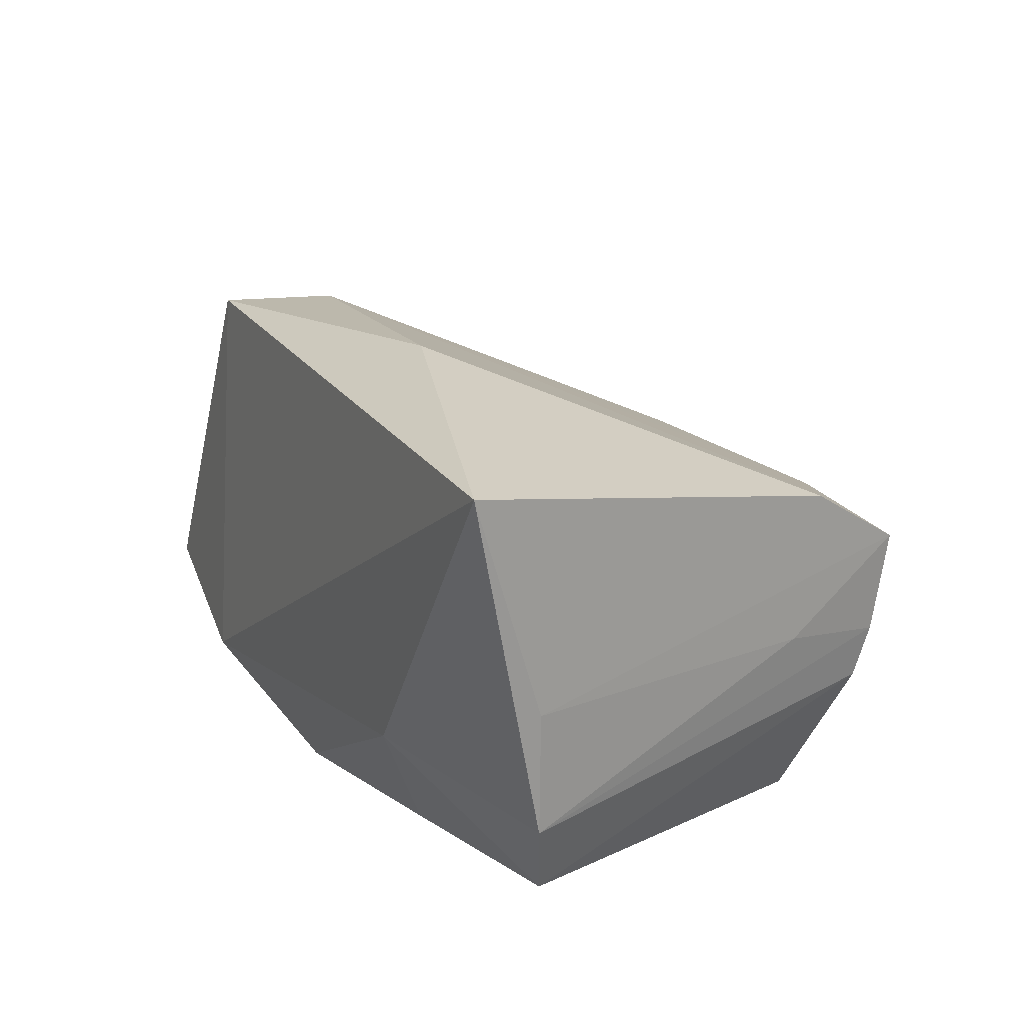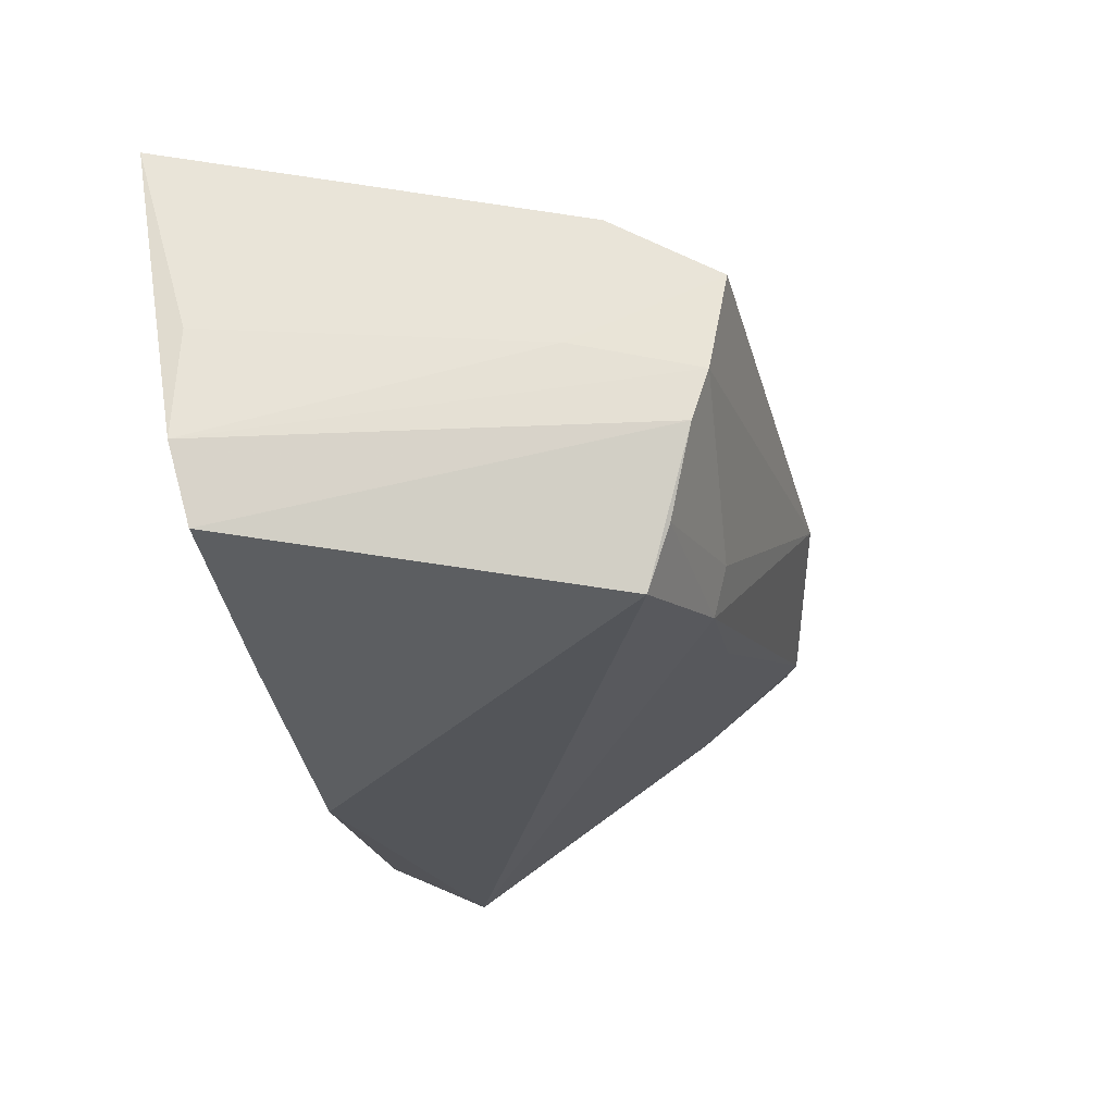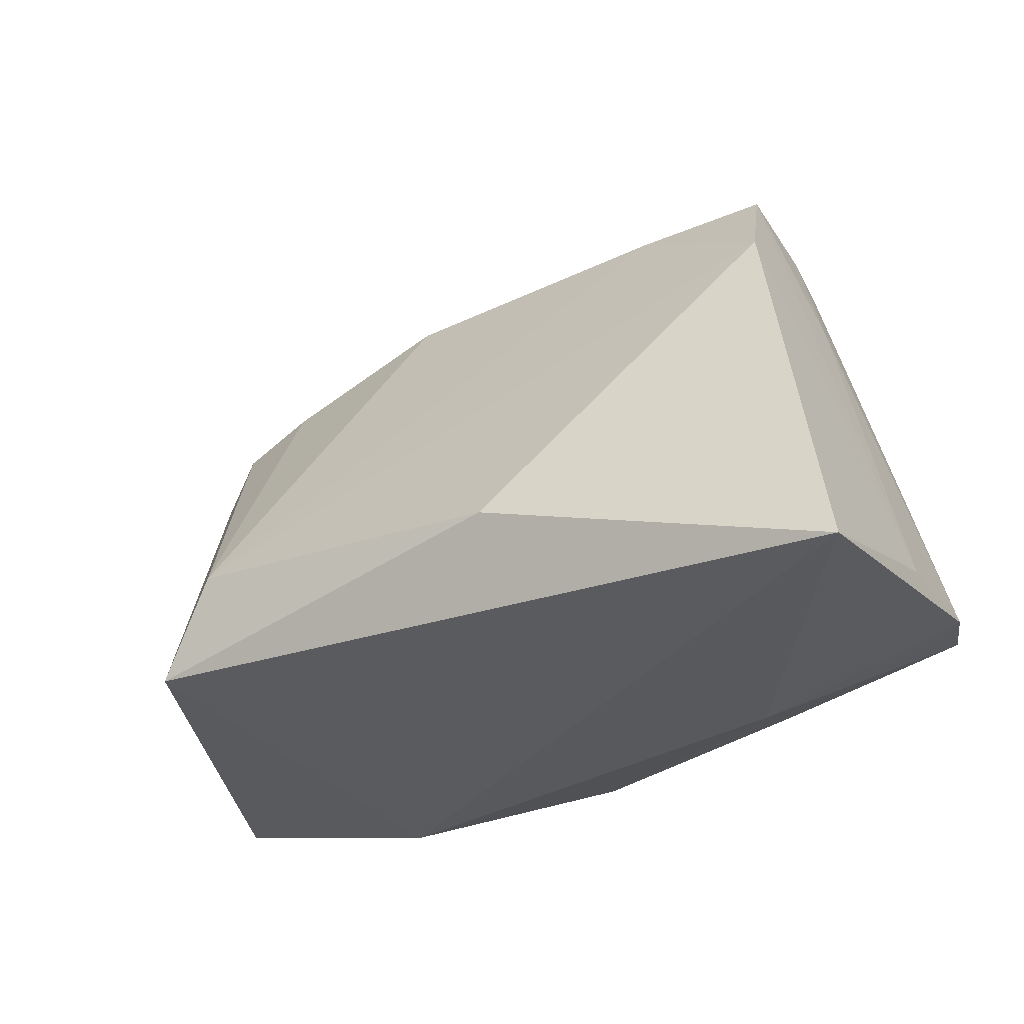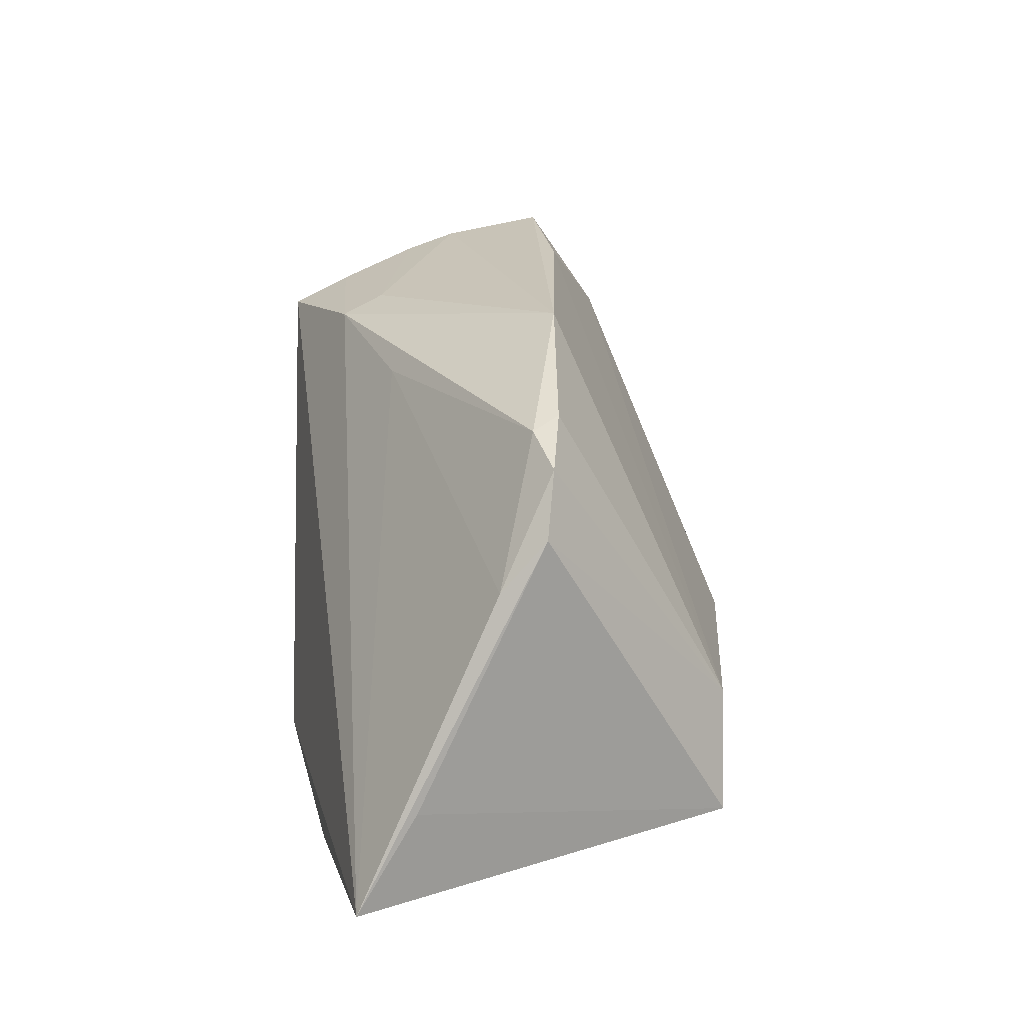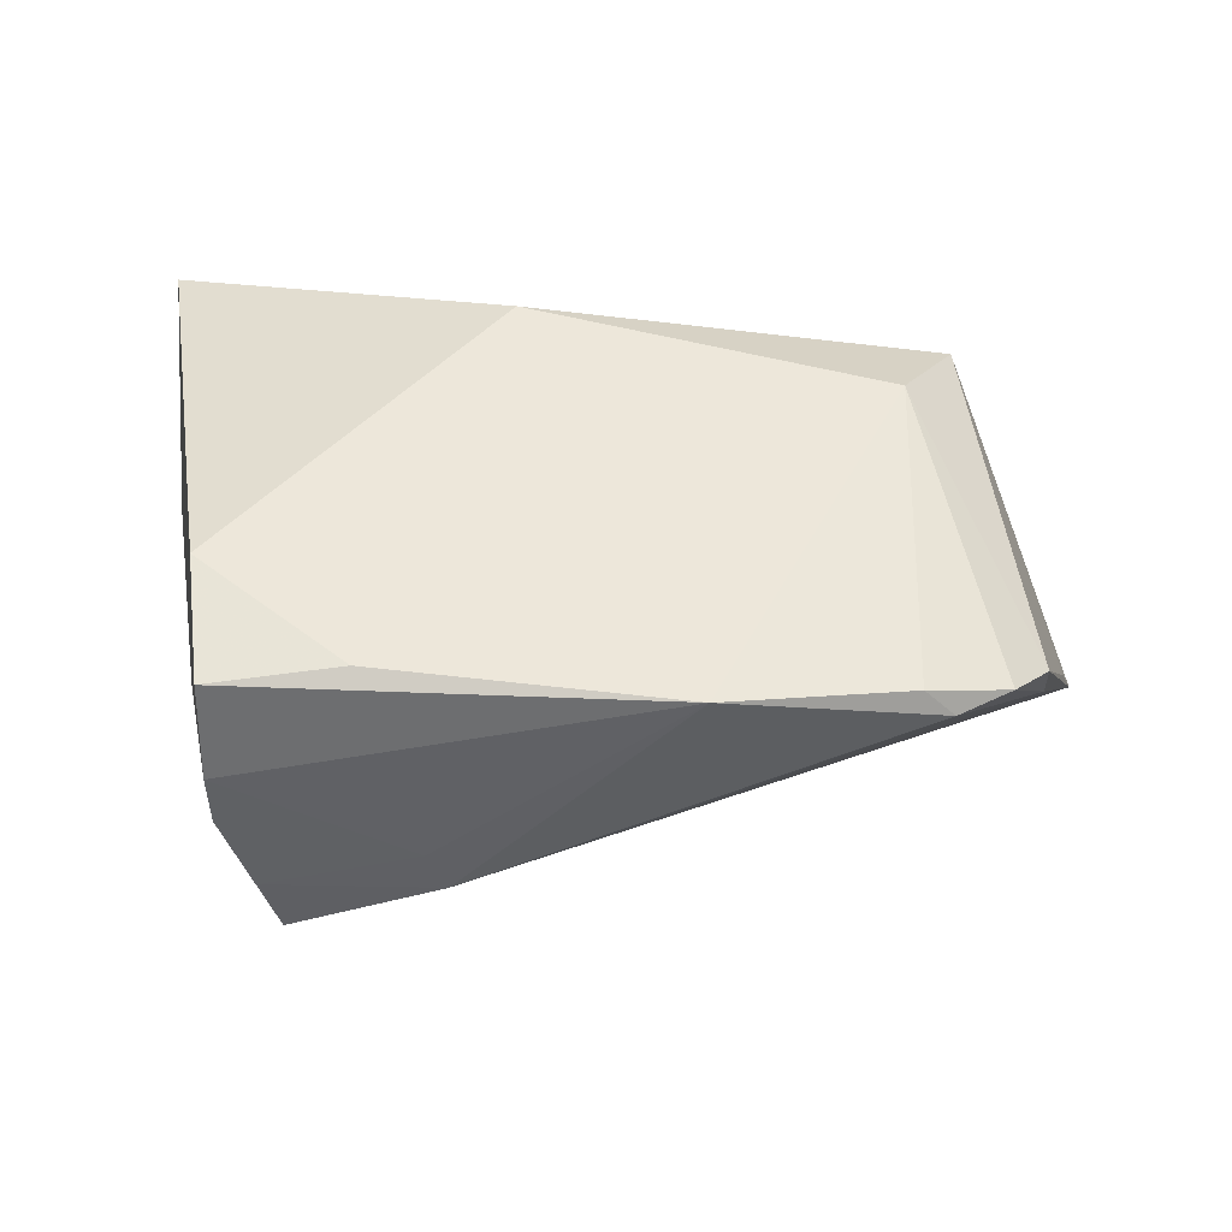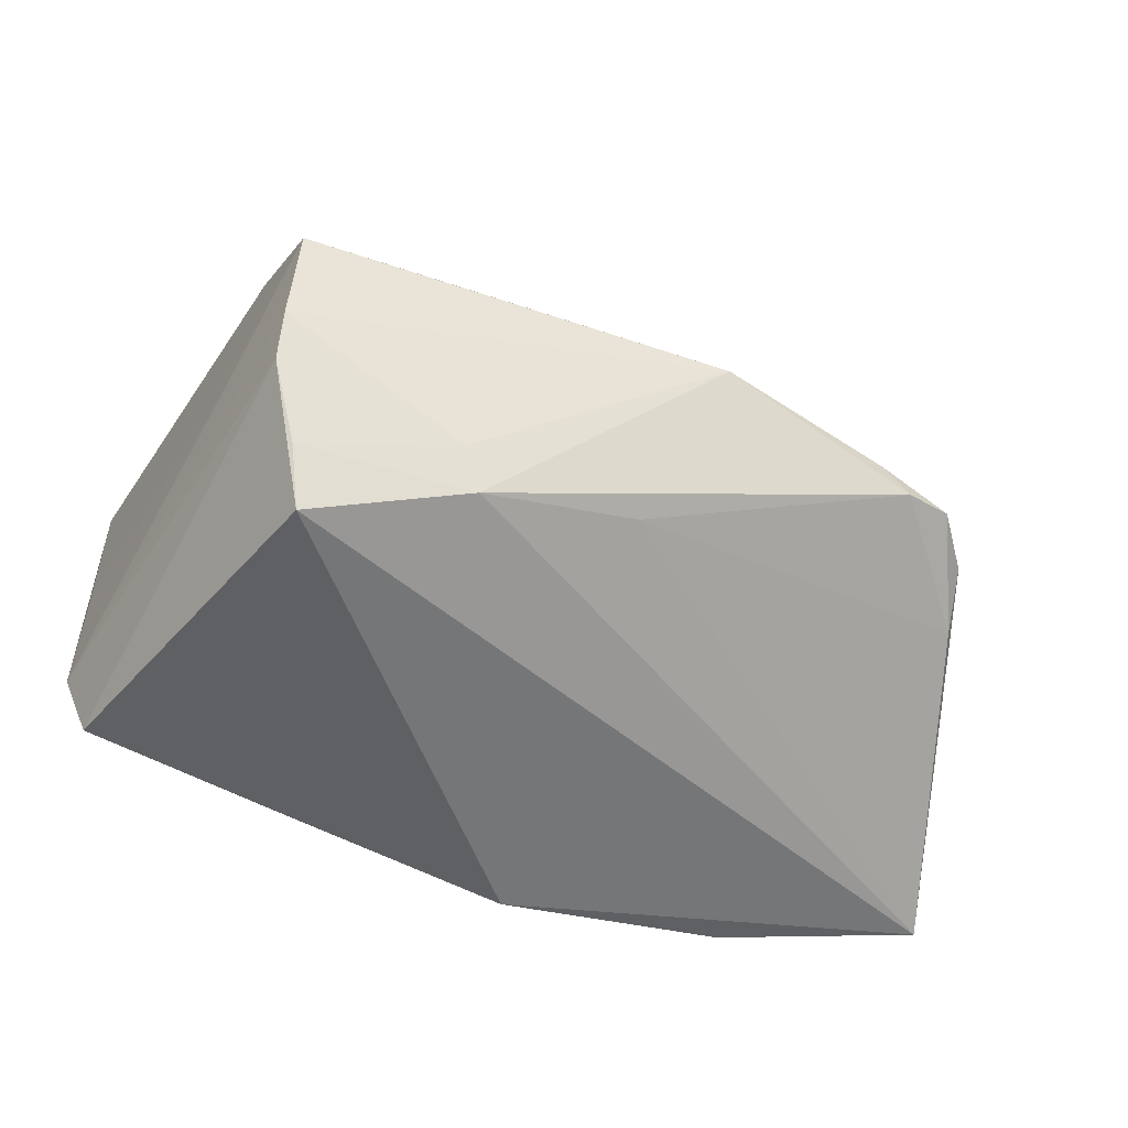
<metadata>
{"format":"obj","ext":"obj","renderer":"f3d","projection":"perspective","resolution":1024,"background":"white","views":[{"elev":23.0,"azim":63.1,"up":"+Z"},{"elev":-31.3,"azim":108.0,"up":"+Z"},{"elev":-29.9,"azim":29.5,"up":"+Y"},{"elev":18.8,"azim":-94.0,"up":"+Y"},{"elev":24.6,"azim":-176.3,"up":"+Z"},{"elev":-51.3,"azim":163.4,"up":"+Z"}]}
</metadata>
<code>
v -0.05897 -0.01114 -0.01271
v 0.04862 -0.02578 0.0299
v 0.04862 -0.01815 -0.0113
v -0.04909 0.02581 0.003302
v 0.04535 -0.01641 -0.02062
v -0.01772 0.03619 0.00599
v 0.03856 0.02158 -0.0008722
v 0.02336 -0.02578 -0.009773
v -0.04394 -0.0193 0.02463
v 0.01225 0.03205 -0.01518
v 0.03655 0.02561 0.01626
v 0.01831 0.03659 0.0092
v 0.0203 -0.01985 -0.02406
v 0.01012 0.02996 -0.02027
v -0.05371 0.013 -0.003056
v 0.03427 0.03623 -0.004524
v -0.03582 -0.02578 -0.02388
v -0.05333 0.01895 0.002282
v 0.04837 -0.01787 0.003166
v -0.06138 -0.02241 -0.01976
v -0.03802 -0.006326 0.02513
v 0.03067 0.03063 -0.02022
v -0.007207 -0.02278 -0.02847
v -0.04296 0.02847 0.001427
v -0.03944 0.02929 0.004665
v 0.03384 0.03856 0.007512
v -0.009057 0.02692 -0.0141
v 0.0342 0.03412 -0.01062
v 0.02893 0.02749 -0.02725
v 0.006213 -0.01226 0.03164
f 3 2 8
f 20 29 23
f 30 9 2
f 3 8 5
f 5 23 29
f 20 23 17
f 17 23 8
f 17 8 2
f 17 9 20
f 2 9 17
f 14 29 20
f 20 27 14
f 26 16 6
f 15 27 20
f 20 18 15
f 15 18 4
f 8 23 13
f 13 5 8
f 23 5 13
f 29 14 22
f 6 16 10
f 10 14 6
f 10 22 14
f 19 2 3
f 3 16 7
f 16 26 7
f 7 19 3
f 26 19 7
f 11 30 2
f 2 19 11
f 11 19 26
f 20 9 1
f 1 18 20
f 9 18 1
f 9 30 21
f 21 25 4
f 6 25 21
f 21 18 9
f 4 18 21
f 30 11 21
f 27 15 24
f 24 15 4
f 24 14 27
f 6 14 24
f 24 25 6
f 4 25 24
f 28 10 16
f 22 10 28
f 28 16 3
f 3 5 28
f 28 5 29
f 29 22 28
f 12 26 6
f 12 11 26
f 6 21 12
f 12 21 11

</code>
